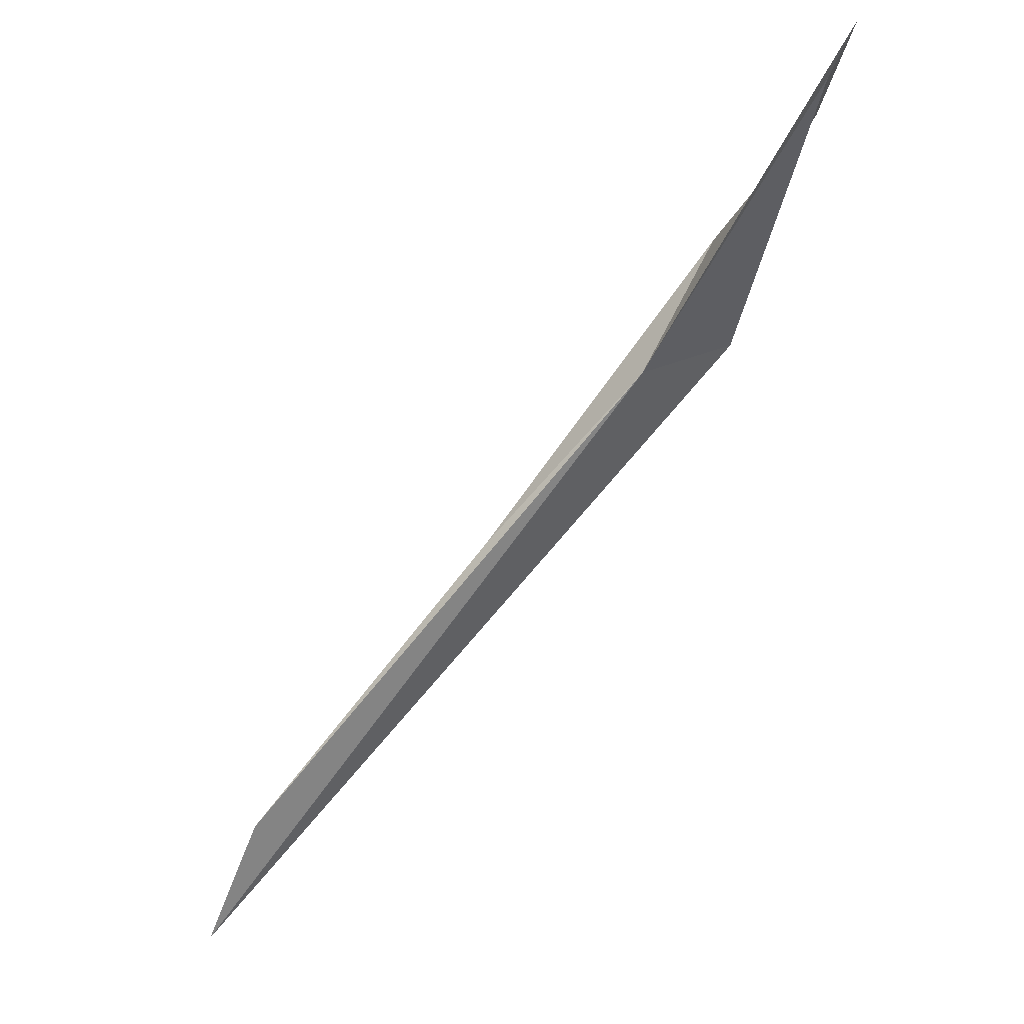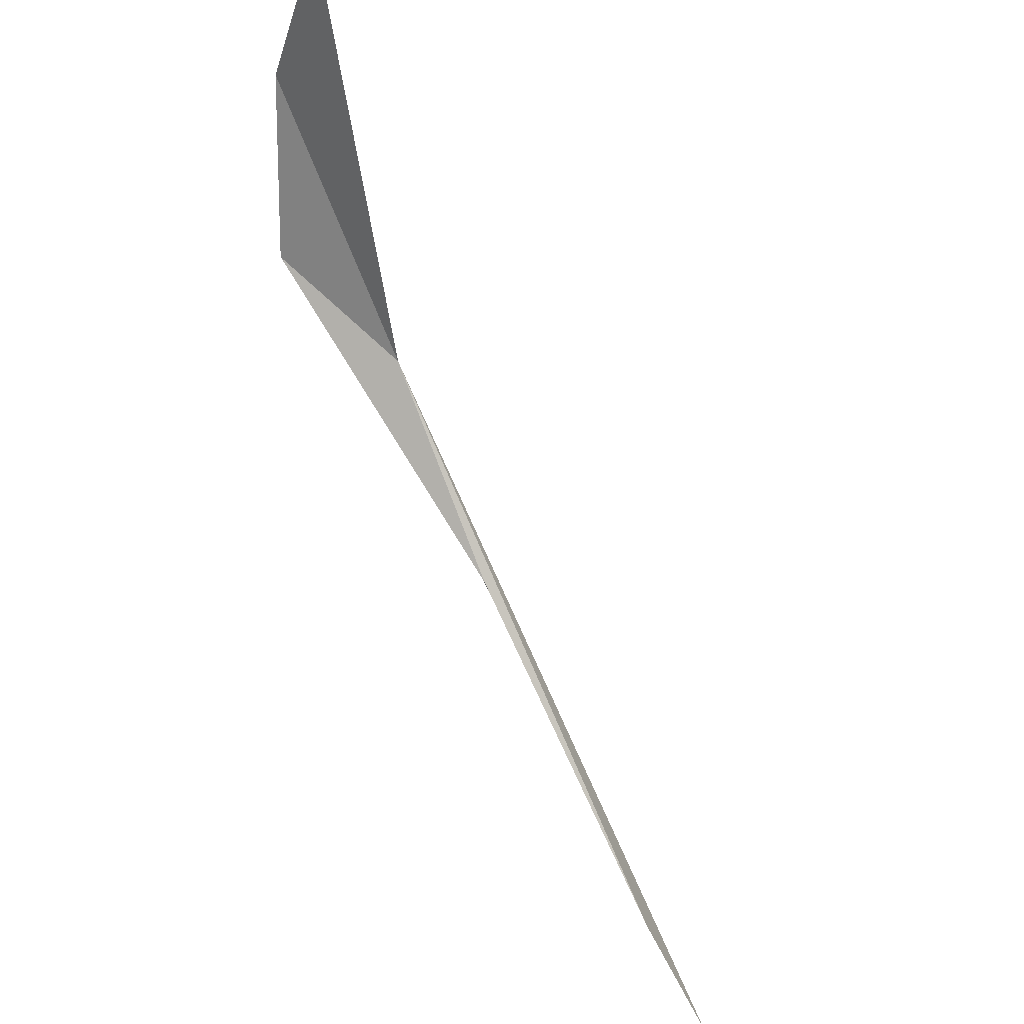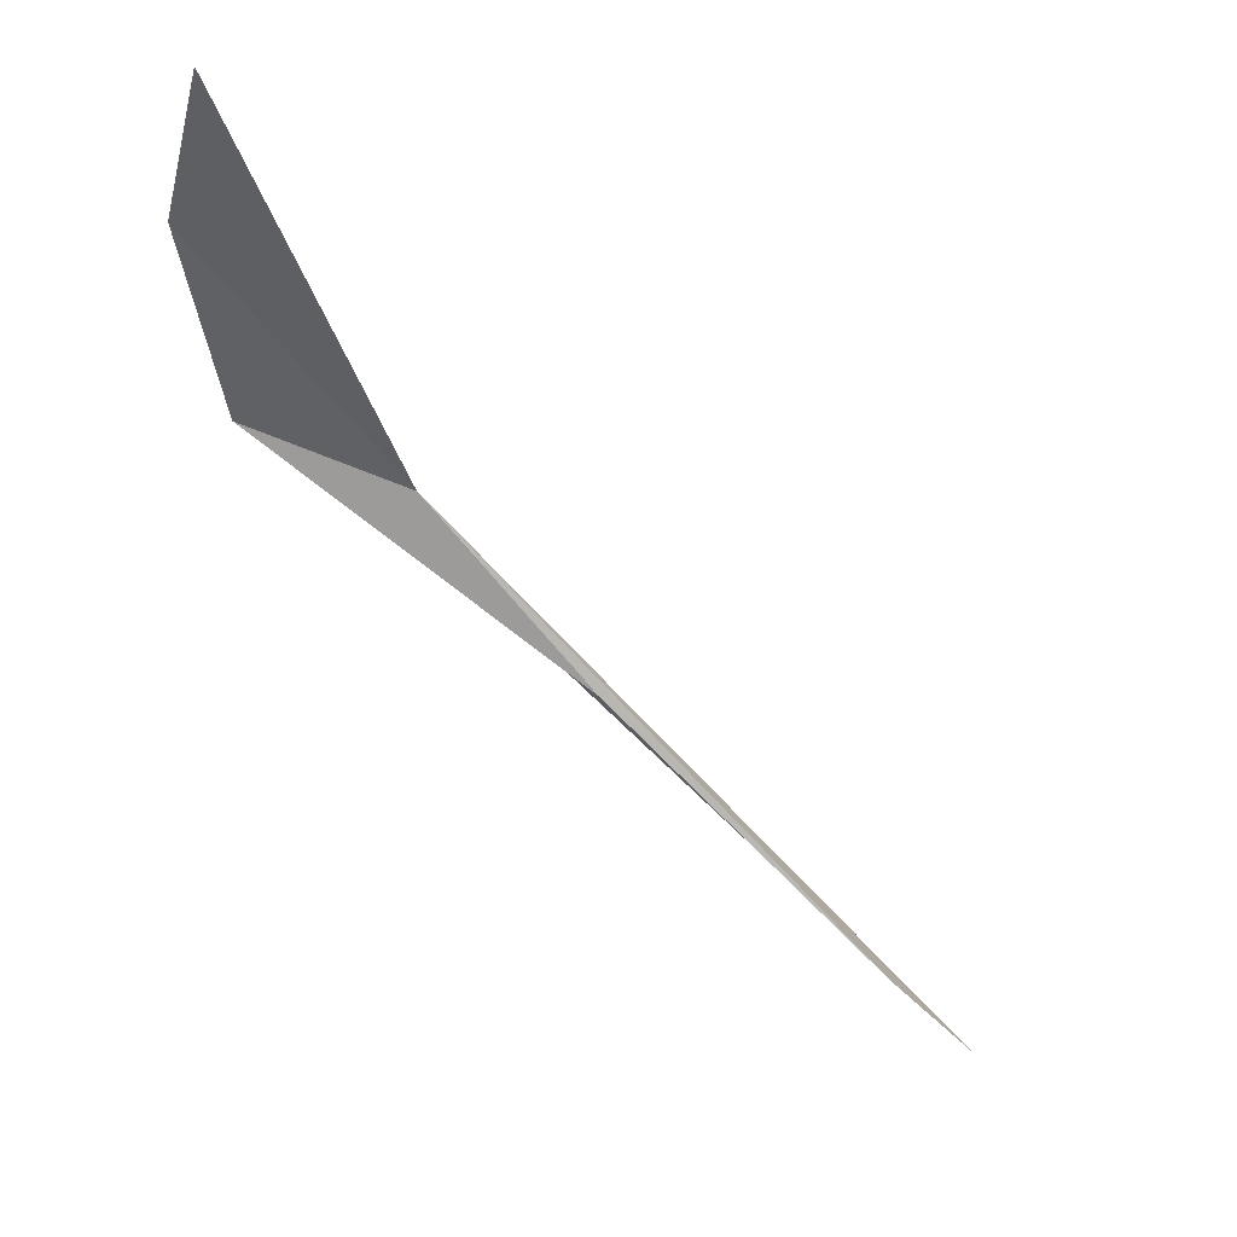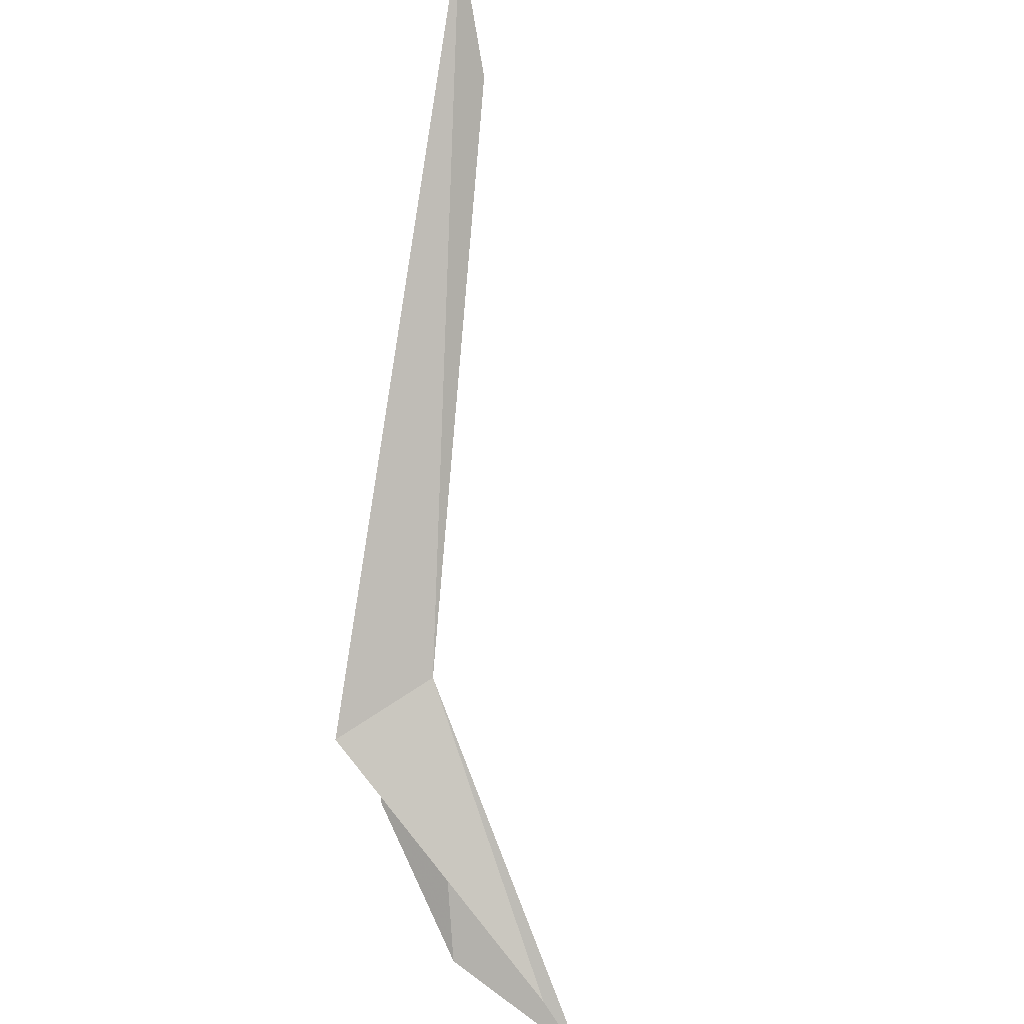
<metadata>
{"format":"obj","ext":"obj","renderer":"f3d","projection":"perspective","resolution":1024,"background":"white","views":[{"elev":53.0,"azim":-51.7,"up":"+Z"},{"elev":53.4,"azim":-134.7,"up":"+Z"},{"elev":65.5,"azim":-158.5,"up":"+Z"},{"elev":-76.4,"azim":-132.9,"up":"+Y"}]}
</metadata>
<code>
v 45.32 118.8 -28.15
v 54.54 120.2 -24.58
v 58.34 116.1 -14.26
v 56.69 113.5 -4.302
v 9.175 126.6 -59.23
v 52.27 116.8 -30.35
v 14.72 126.7 -51.93
v 55.79 114.4 -8.432
v 33.91 122.4 -37.24
f 1 2 3
f 1 3 4
f 1 5 7
f 1 8 6
f 1 4 8
f 1 9 2
f 1 7 9
f 1 6 5

</code>
